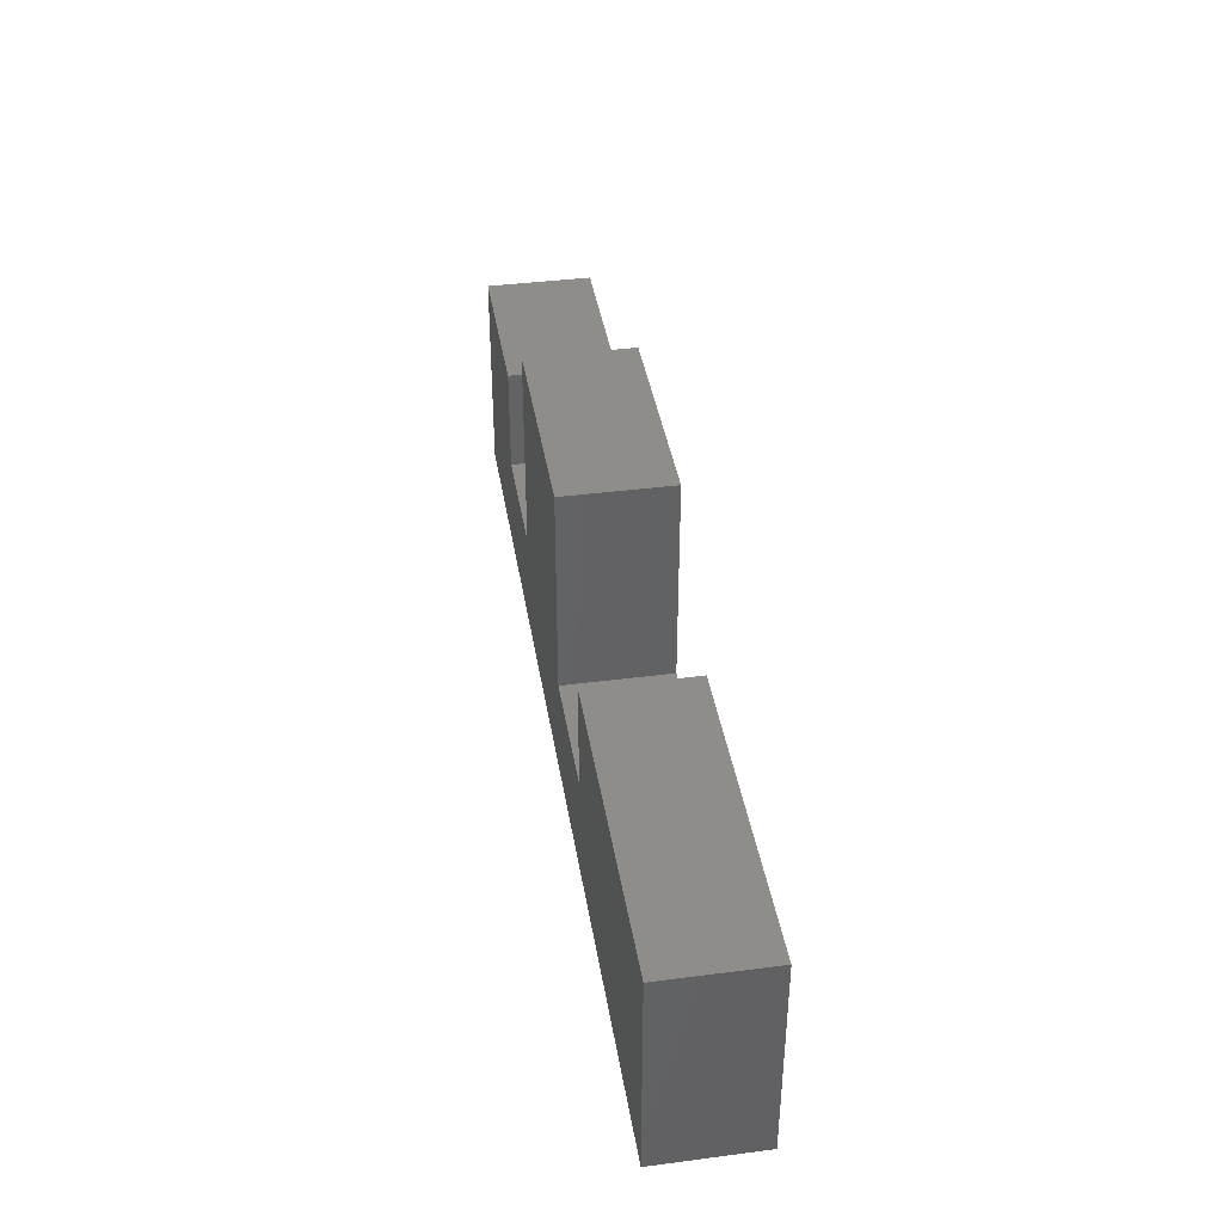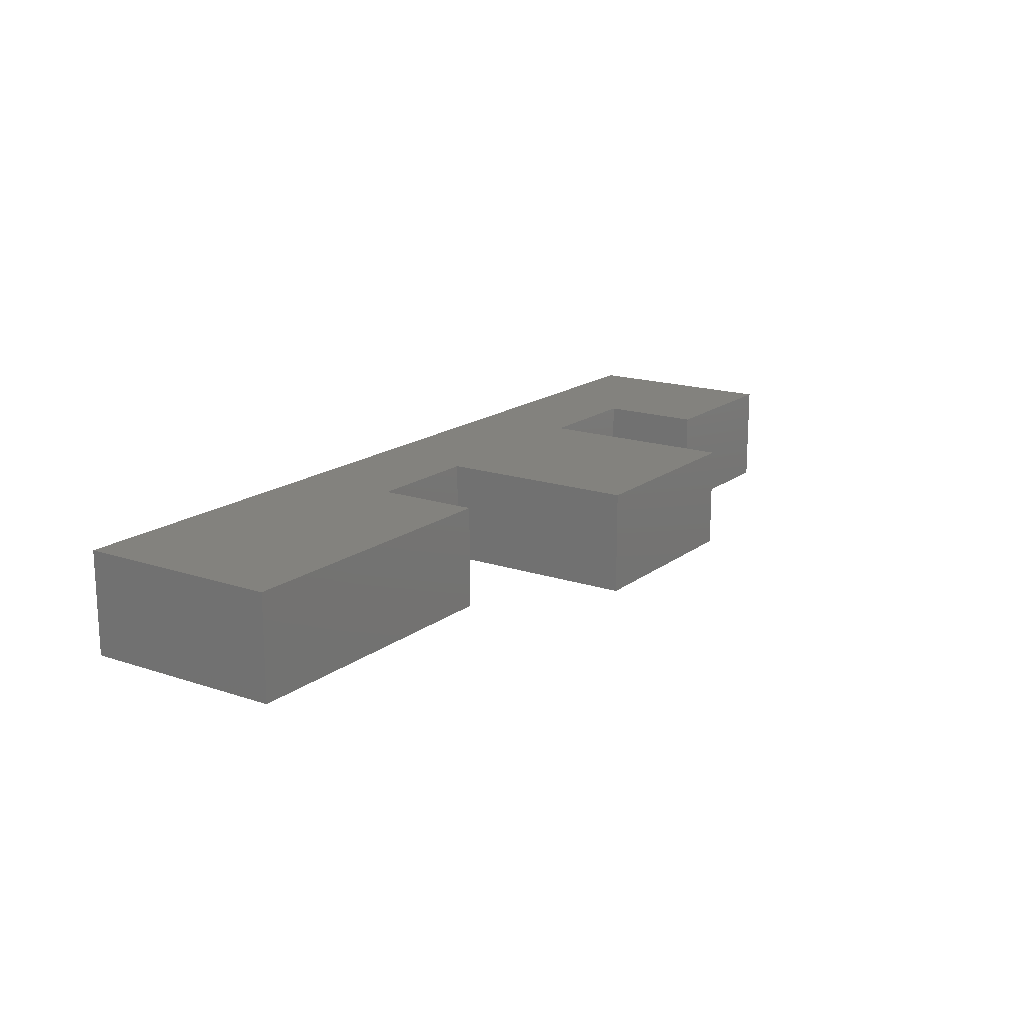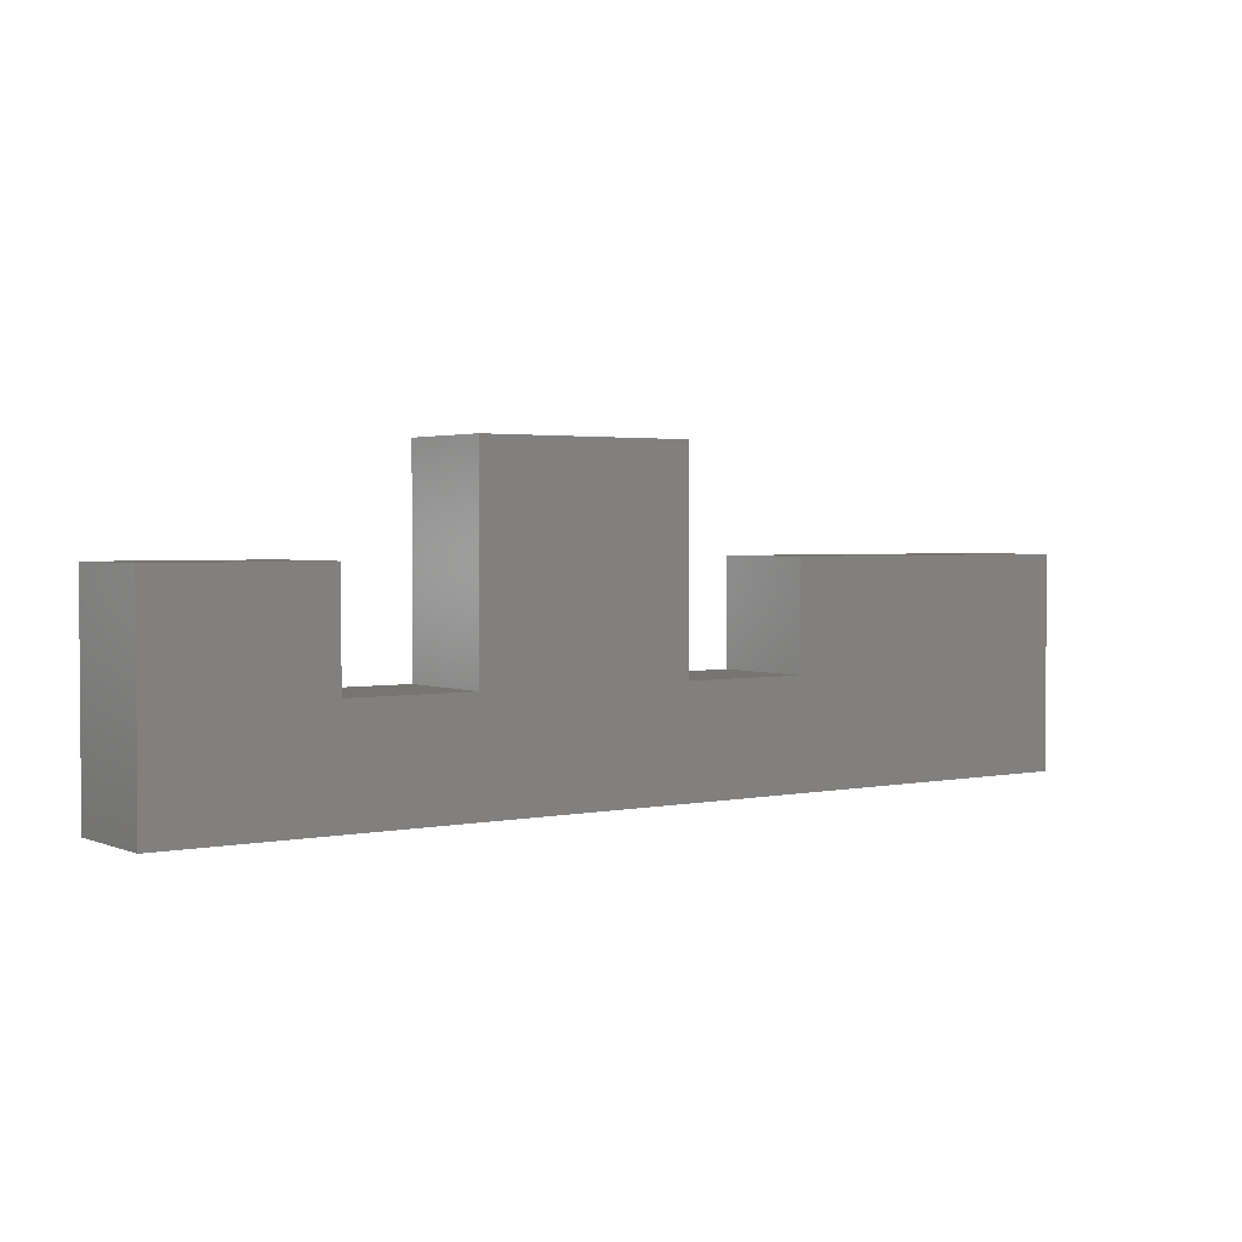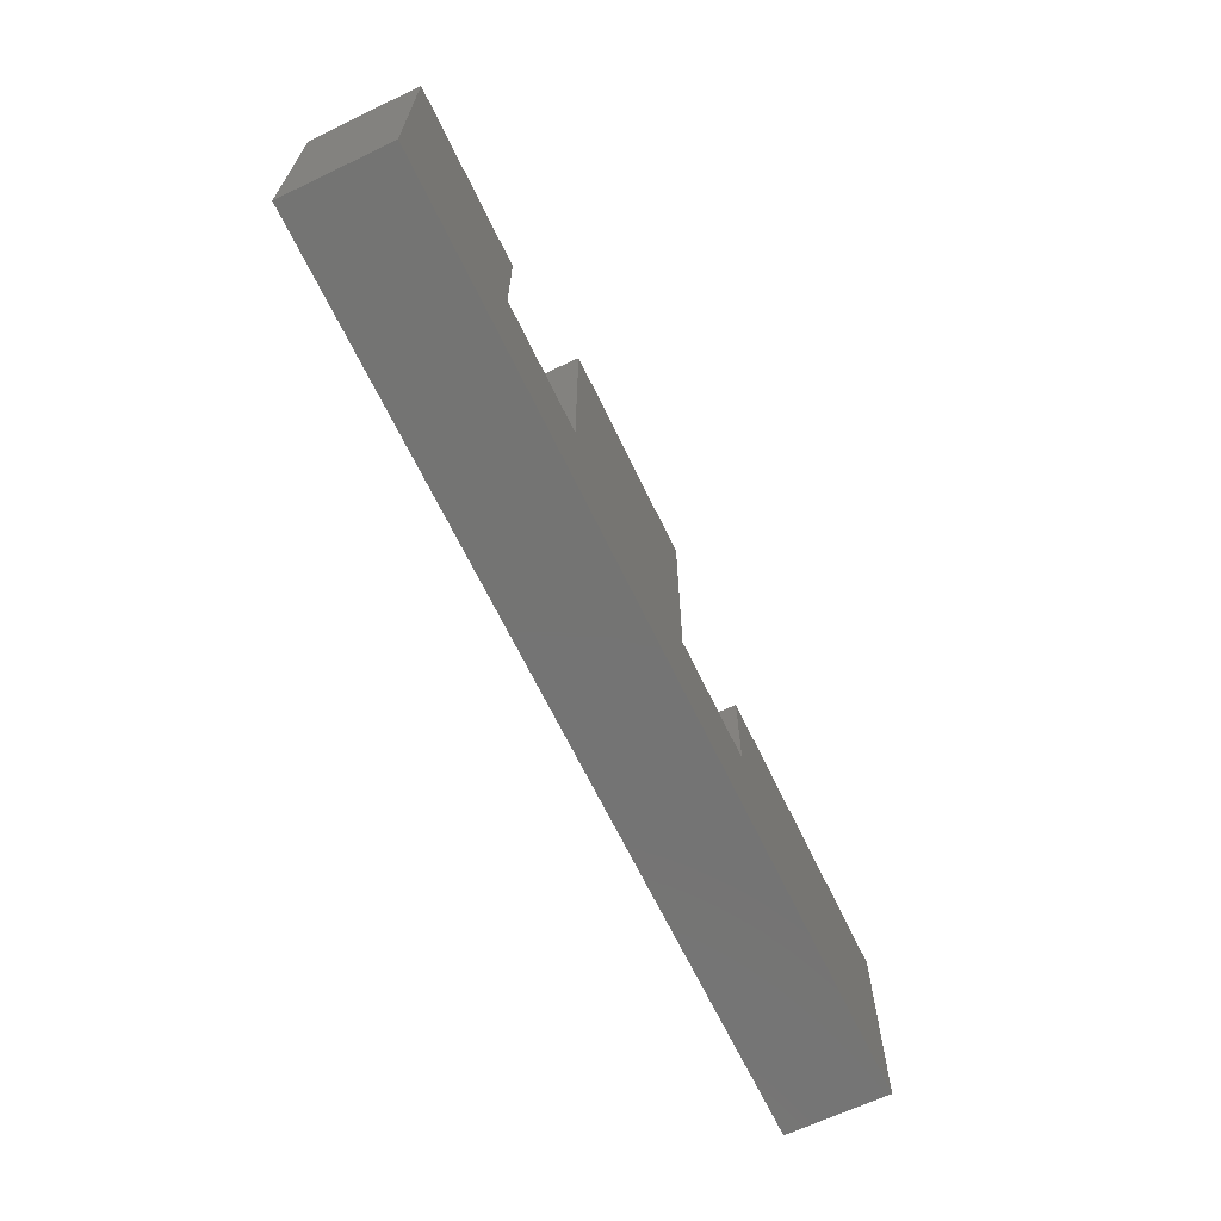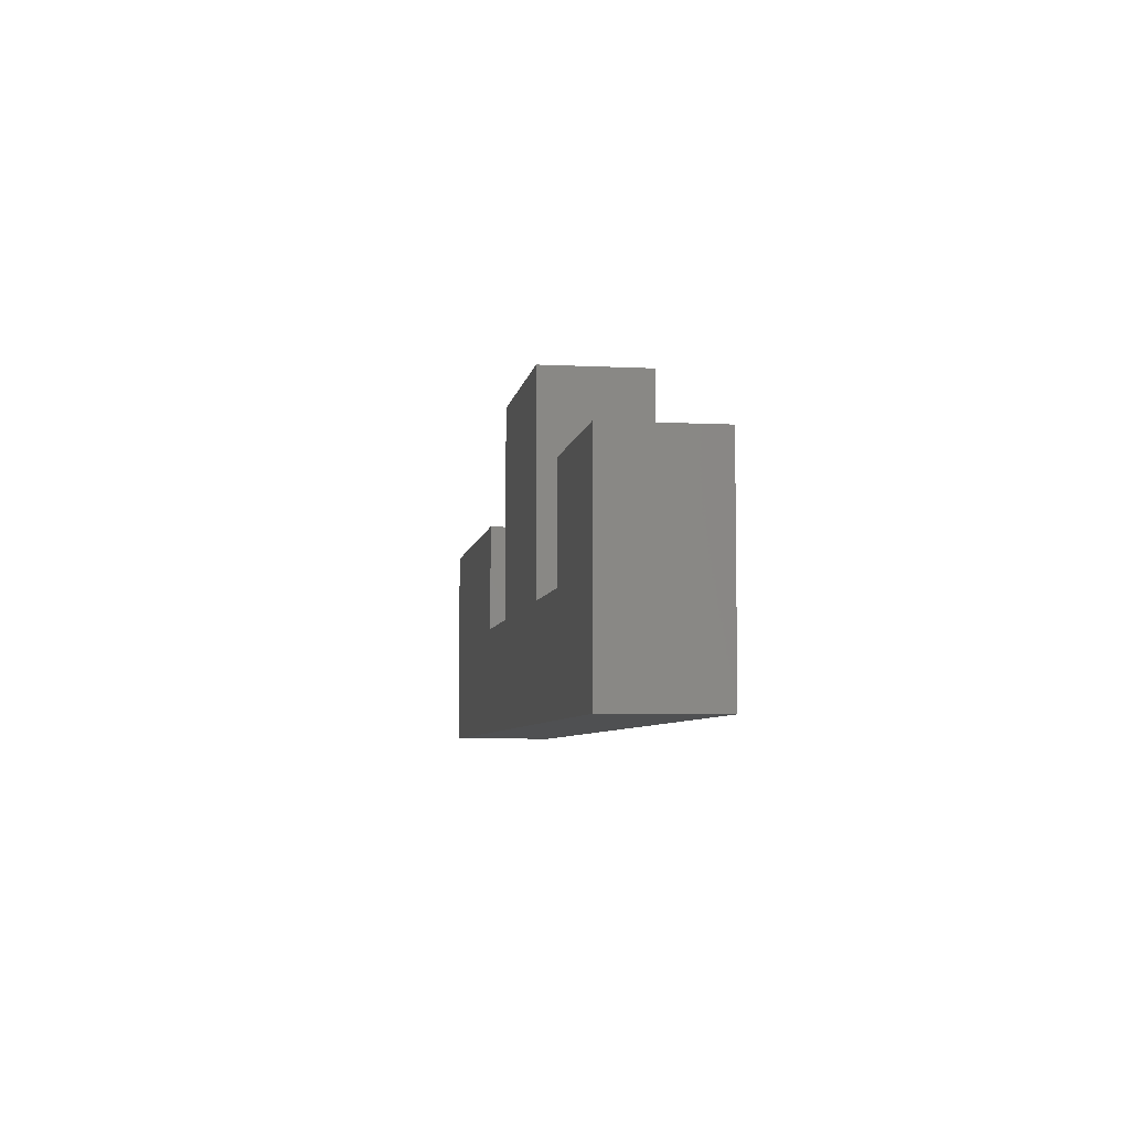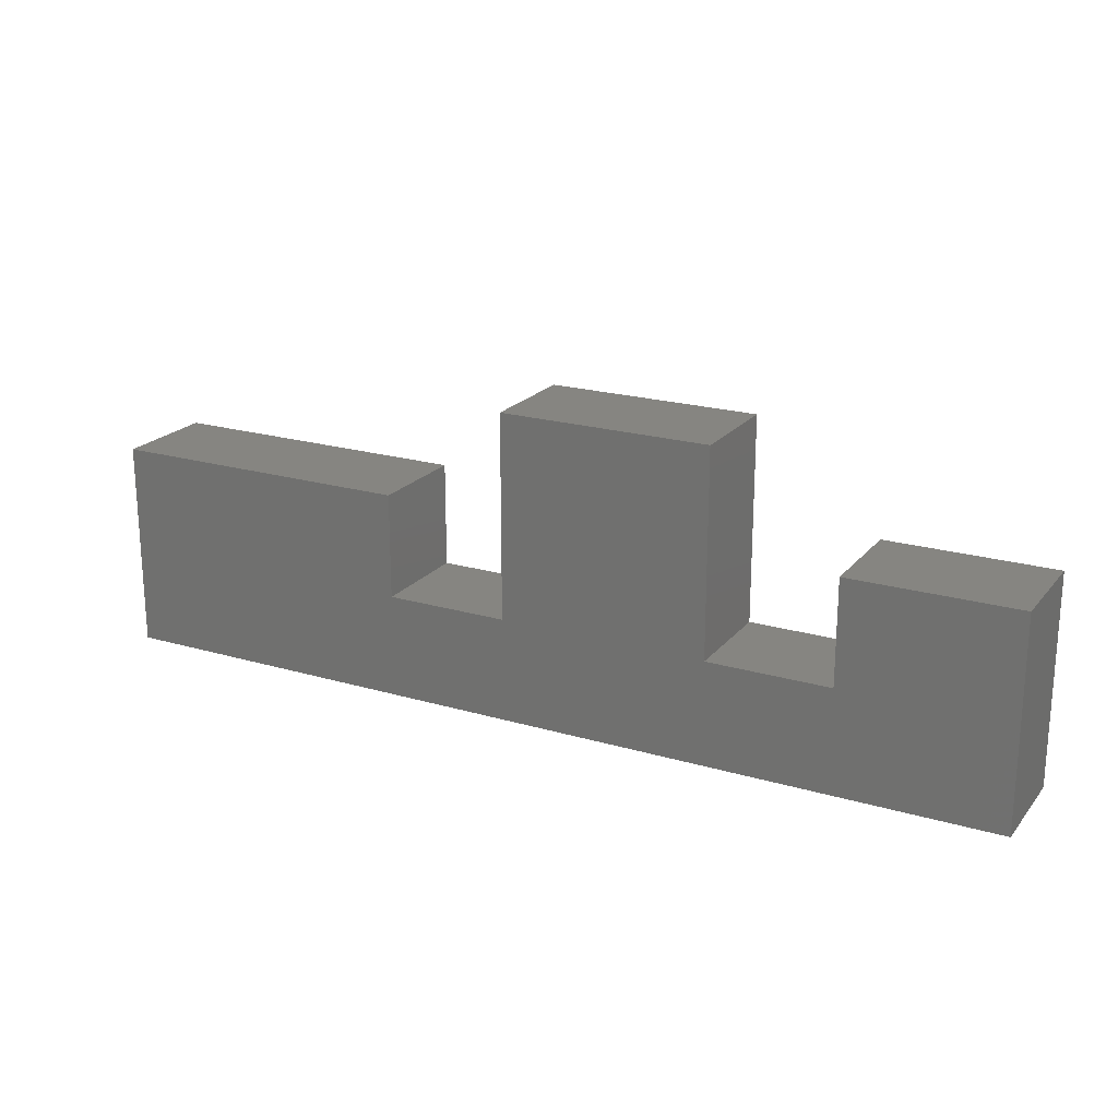
<metadata>
{"format":"stl","ext":"stl","renderer":"f3d","projection":"perspective","resolution":1024,"background":"white","views":[{"elev":39.6,"azim":-99.1,"up":"+Z"},{"elev":16.7,"azim":-55.8,"up":"+Y"},{"elev":2.4,"azim":144.3,"up":"+Z"},{"elev":-66.1,"azim":115.6,"up":"+Z"},{"elev":-6.0,"azim":81.2,"up":"+Z"},{"elev":20.9,"azim":27.9,"up":"+Z"}]}
</metadata>
<code>
# stl→obj: 24 verts, 44 faces
v 0 0 0.22
v 0 0 0
v 0 -0.11 0
v 0 -0.11 0.22
v 0.325 0 0.22
v 0.325 -0.11 0.22
v 0.325 0 0.11
v 0.325 -0.11 0.11
v 0.455 0 0.11
v 0.455 -0.11 0.11
v 0.455 0 0.325
v 0.455 -0.11 0.325
v 0.675 0 0.325
v 0.675 -0.11 0.325
v 0.675 0 0.11
v 0.675 -0.11 0.11
v 0.805 0 0.11
v 0.805 -0.11 0.11
v 0.805 0 0.22
v 0.805 -0.11 0.22
v 0.98 0 0.22
v 0.98 -0.11 0.22
v 0.98 0 0
v 0.98 -0.11 0
f 1 2 3
f 1 3 4
f 5 1 4
f 5 4 6
f 7 5 6
f 7 6 8
f 9 7 8
f 9 8 10
f 11 9 10
f 11 10 12
f 13 11 12
f 13 12 14
f 15 13 14
f 15 14 16
f 17 15 16
f 17 16 18
f 19 17 18
f 19 18 20
f 21 19 20
f 21 20 22
f 23 21 22
f 23 22 24
f 23 3 2
f 23 24 3
f 7 2 1
f 5 7 1
f 9 2 7
f 23 15 17
f 23 9 15
f 23 2 9
f 13 9 11
f 13 15 9
f 21 17 19
f 21 23 17
f 8 4 3
f 6 4 8
f 10 8 3
f 24 18 16
f 24 16 10
f 24 10 3
f 14 12 10
f 14 10 16
f 22 20 18
f 22 18 24

</code>
